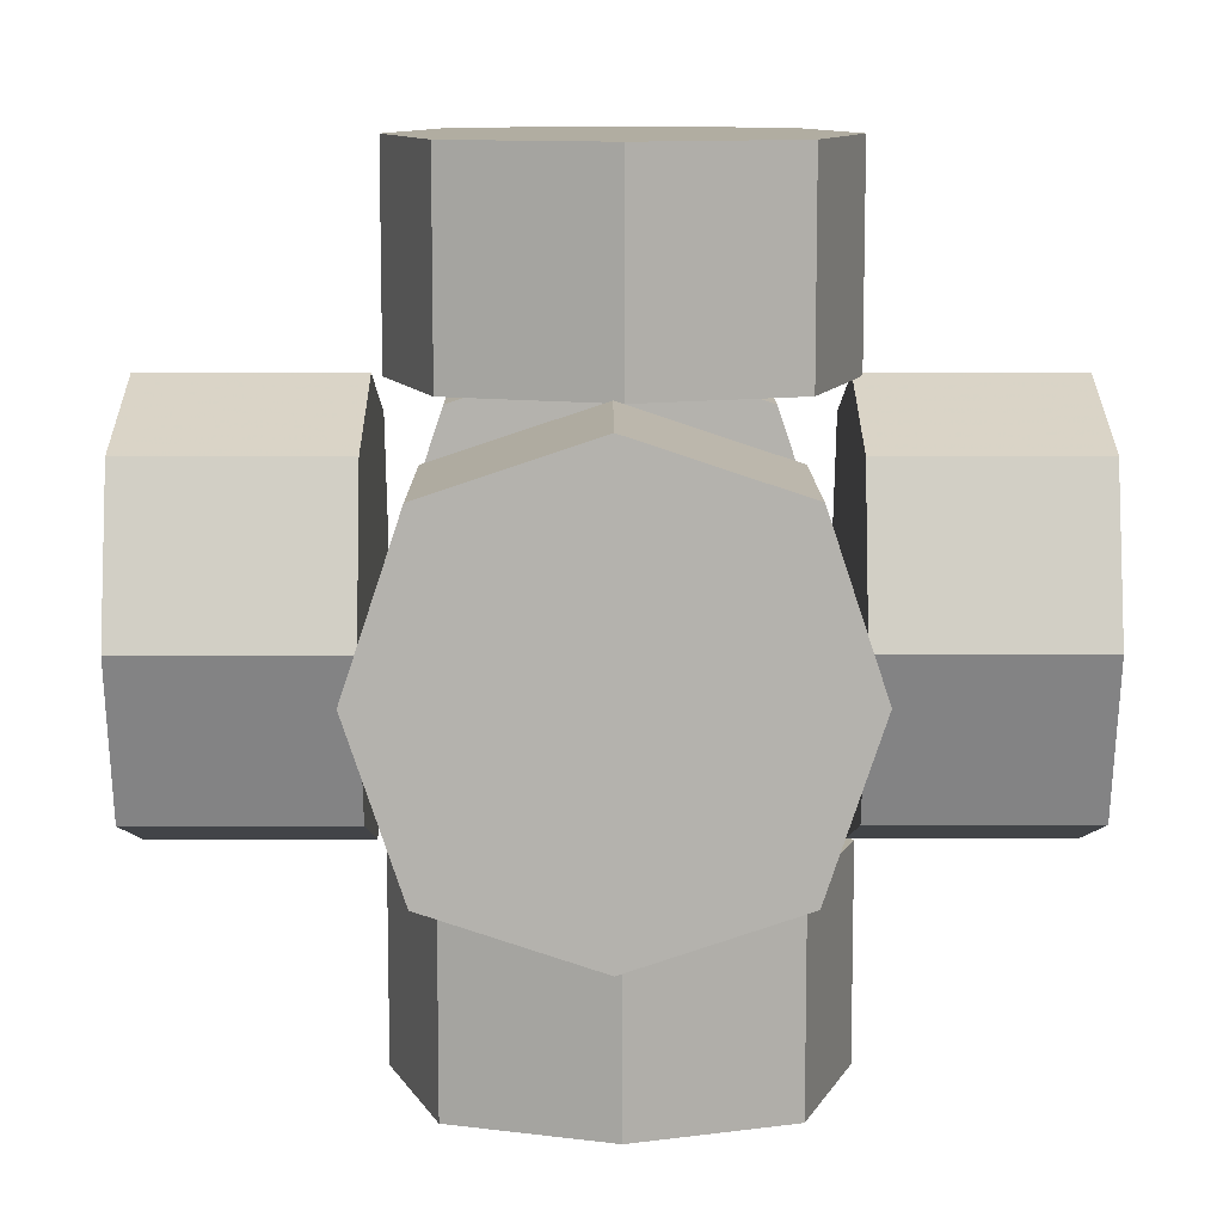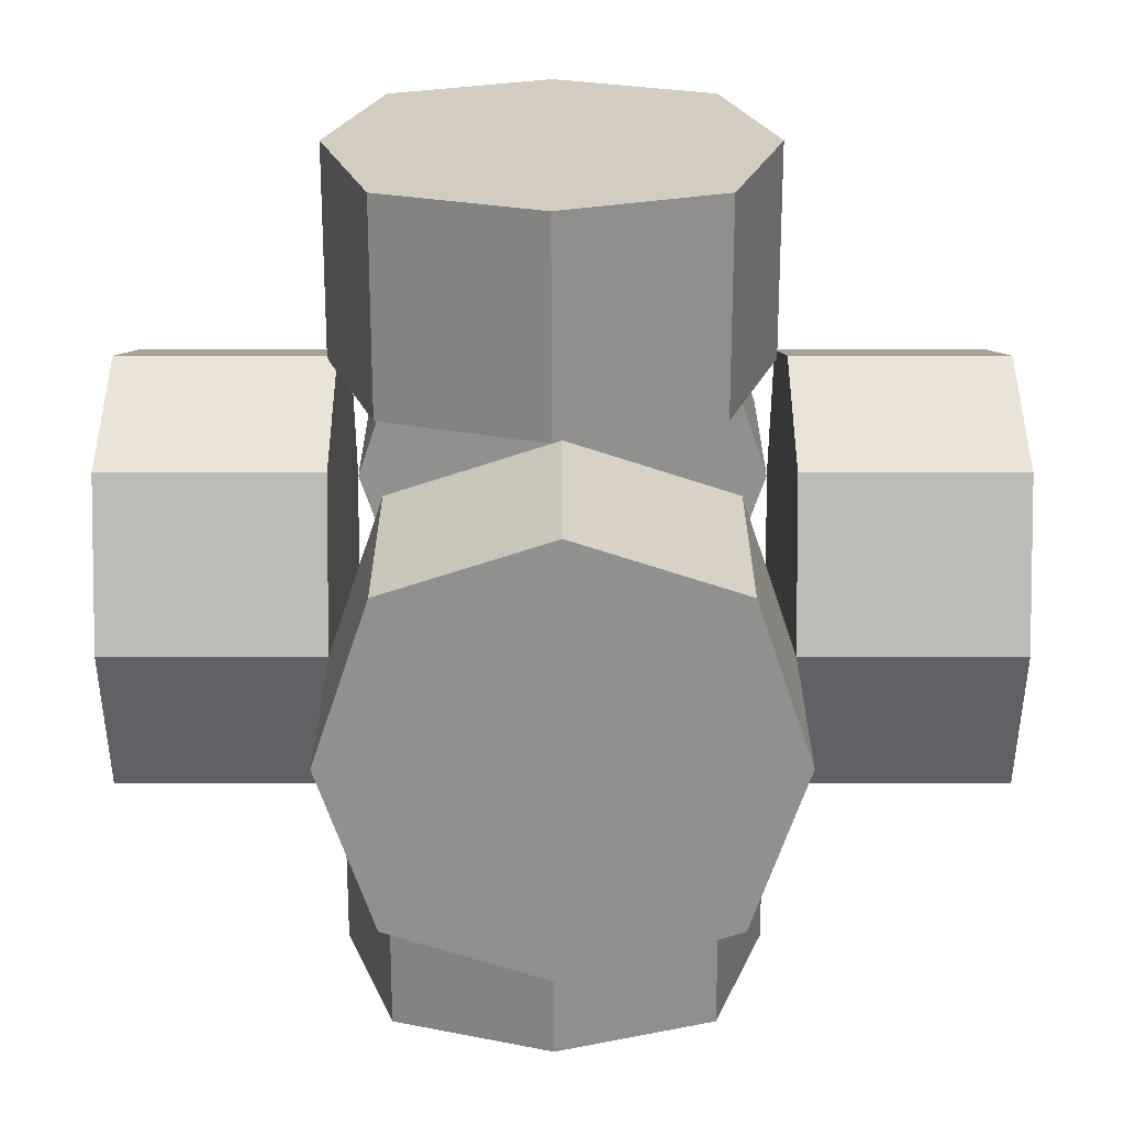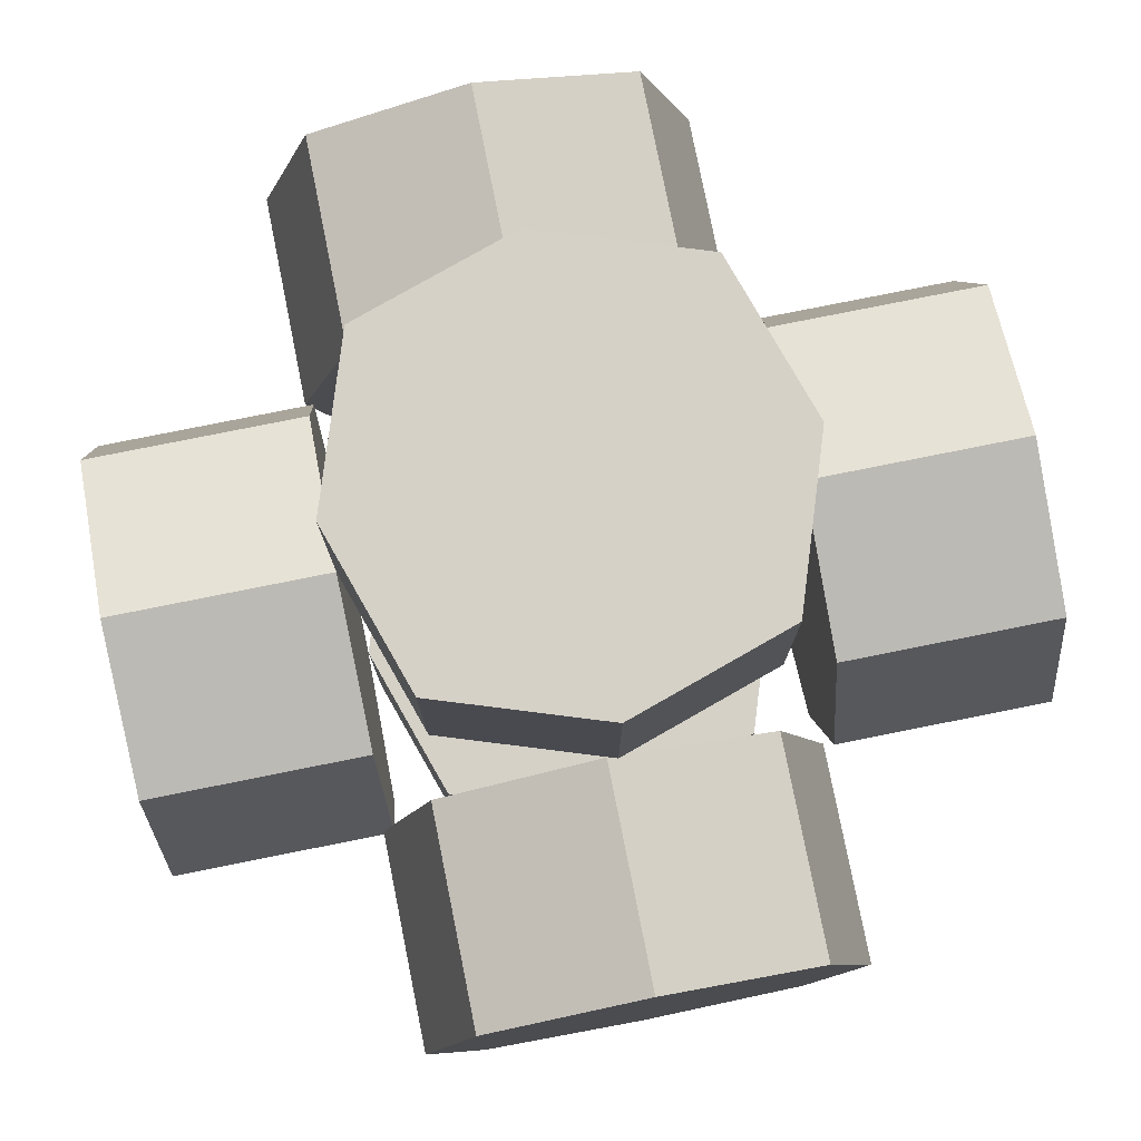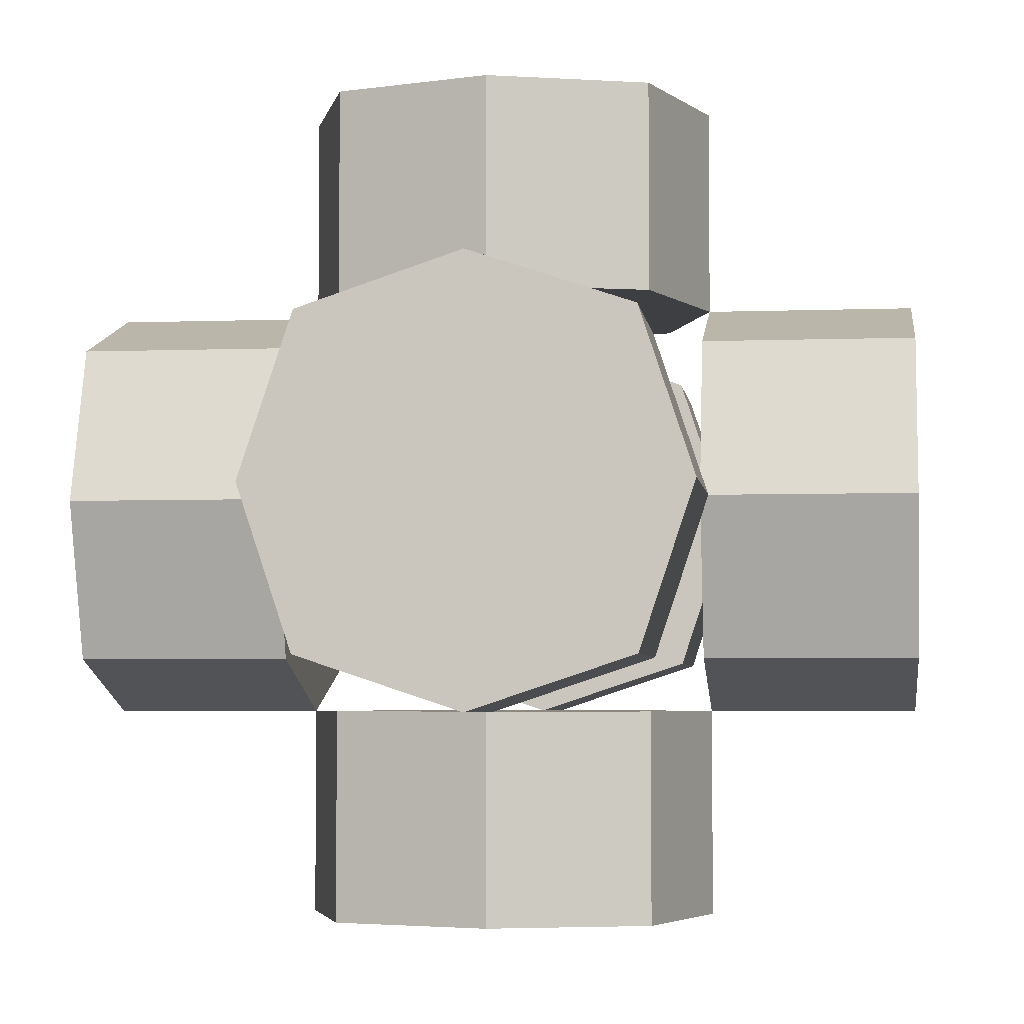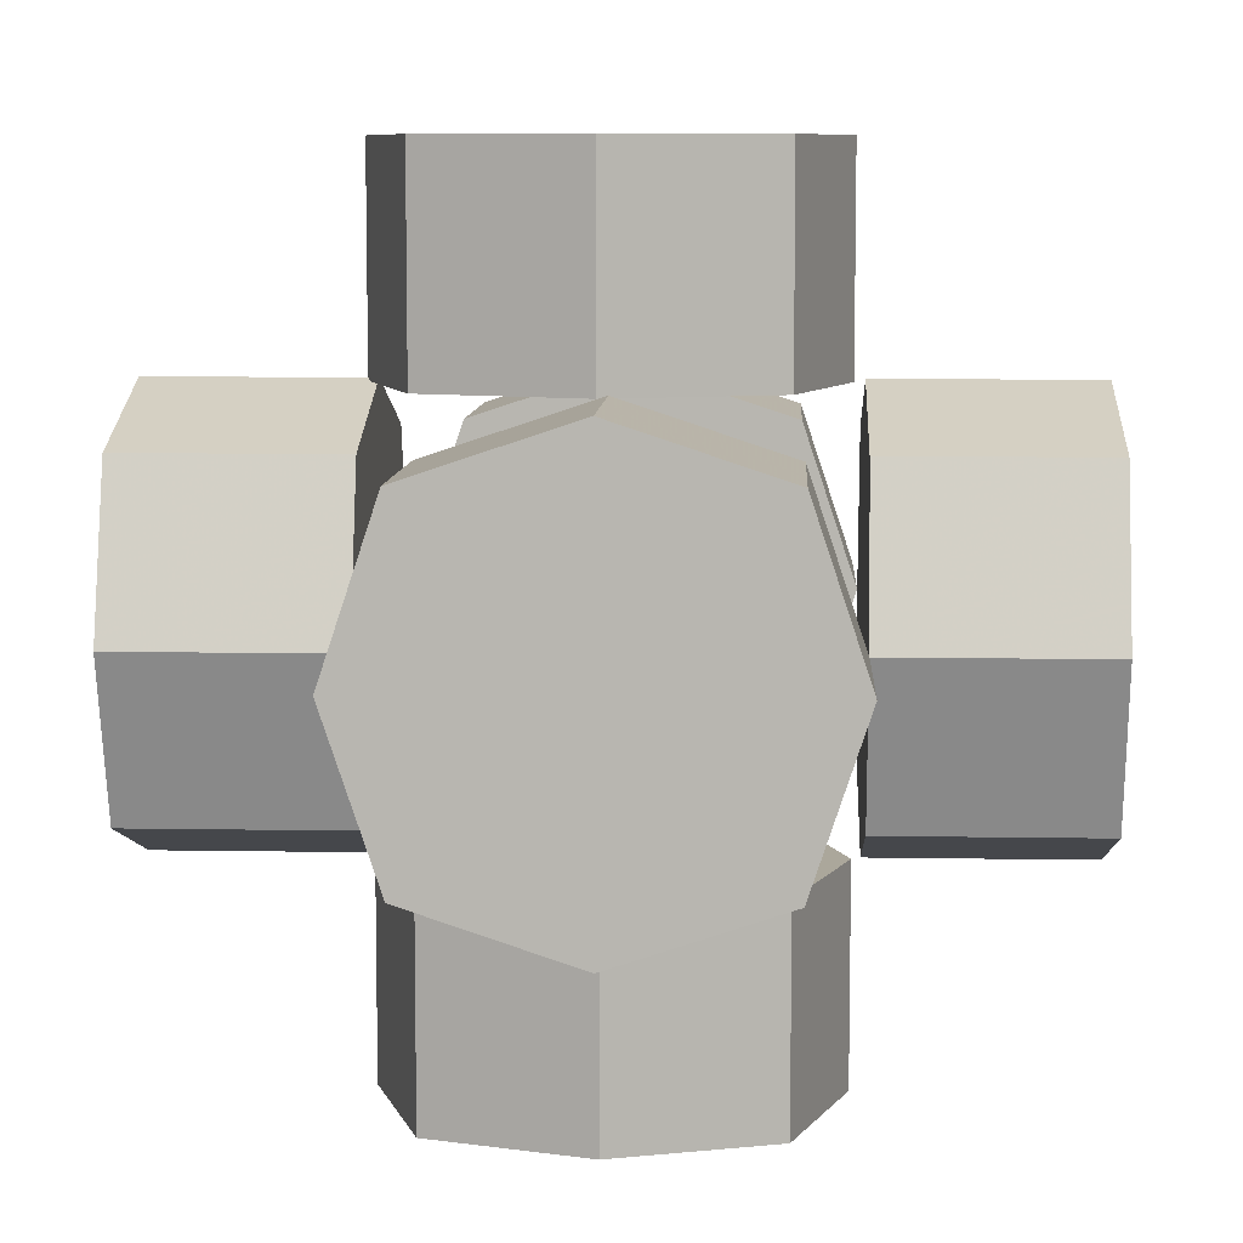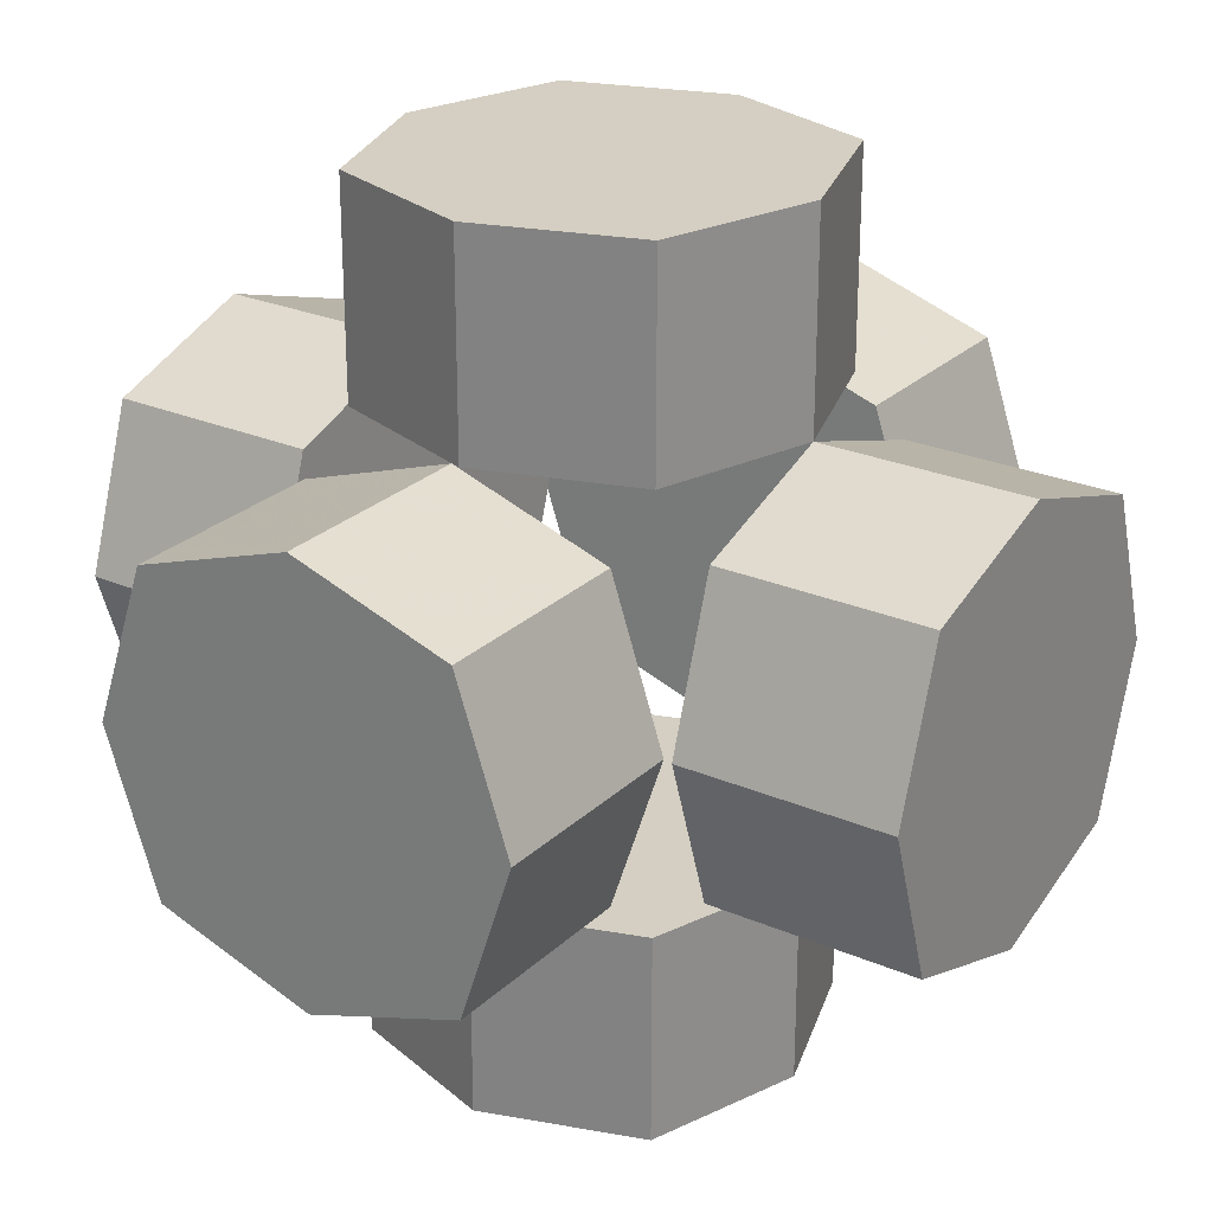
<metadata>
{"format":"obj","ext":"obj","renderer":"f3d","projection":"perspective","resolution":1024,"background":"white","views":[{"elev":10.4,"azim":-0.3,"up":"+Y"},{"elev":-65.5,"azim":180.0,"up":"+Z"},{"elev":78.7,"azim":168.7,"up":"+Z"},{"elev":-4.1,"azim":7.1,"up":"+Z"},{"elev":8.1,"azim":-177.2,"up":"+Y"},{"elev":25.7,"azim":-145.5,"up":"+Z"}]}
</metadata>
<code>
o North_Cube.006
v -0.1875 0.8229 -0.5
v 0.1875 0.8229 -0.5
v 0.1875 0.8229 -0.25
v -0.1875 0.8229 -0.25
v -0.1875 1.198 -0.5
v 0.1875 1.198 -0.5
v 0.1875 1.198 -0.25
v -0.1875 1.198 -0.25
v 0 0.7604 -0.5
v -0.1875 0.8229 -0.4005
v -0.25 1.01 -0.5
v 0.1875 0.8229 -0.4005
v 0.25 1.01 -0.5
v -0 0.7604 -0.25
v 0.25 1.01 -0.25
v -0.25 1.01 -0.25
v 0 1.26 -0.5
v -0.1875 1.198 -0.4005
v 0.1875 1.198 -0.4005
v -0 1.26 -0.25
v -0.25 1.01 -0.4005
v -0 1.01 -0.25
v 0.25 1.01 -0.4005
v 0 1.01 -0.5
v 0 1.26 -0.4005
v -0 0.7604 -0.4005
f 12 3 14
f 25 20 7
f 24 17 6
f 19 7 15
f 22 20 8
f 10 4 16
f 21 16 8
f 11 21 18
f 11 1 10
f 22 16 4
f 3 15 22
f 7 20 22
f 23 15 3
f 13 23 12
f 6 19 23
f 24 13 2
f 1 11 24
f 5 17 24
f 25 19 6
f 5 18 25
f 18 8 20
f 10 26 14
f 1 9 26
f 9 2 12
f 26 12 14
f 19 25 7
f 13 24 6
f 23 19 15
f 16 22 8
f 21 10 16
f 18 21 8
f 5 11 18
f 21 11 10
f 14 22 4
f 14 3 22
f 15 7 22
f 12 23 3
f 2 13 12
f 13 6 23
f 9 24 2
f 9 1 24
f 11 5 24
f 17 25 6
f 17 5 25
f 25 18 20
f 4 10 14
f 10 1 26
f 26 9 12
o Center_Cube
v 0.2189 0.7915 -0.2189
v 0.2189 0.7915 0.2189
v -0.2189 0.7915 0.2189
v -0.2189 0.7915 -0.2189
v 0.2189 1.229 -0.2189
v 0.2189 1.229 0.2189
v -0.2189 1.229 0.2189
v -0.2189 1.229 -0.2189
v 0.25 0.7604 0
v 0 0.7604 -0.25
v 0.25 1.01 -0.25
v -0 0.7604 0.25
v 0.25 1.01 0.25
v -0.25 0.7604 -0
v -0.25 1.01 0.25
v -0.25 1.01 -0.25
v 0.25 1.26 0
v 0 1.26 -0.25
v -0 1.26 0.25
v -0.25 1.26 -0
v 0 1.01 -0.25
v -0.25 1.01 -0
v -0 1.01 0.25
v 0.25 1.01 0
v -0 1.26 0
v 0 0.7604 -0
f 52 38 29
f 51 46 33
f 50 43 32
f 49 45 33
f 48 46 34
f 47 36 30
f 47 42 34
f 31 37 47
f 27 36 47
f 48 42 30
f 29 41 48
f 33 46 48
f 49 41 29
f 28 39 49
f 32 45 49
f 50 39 28
f 27 37 50
f 31 43 50
f 51 45 32
f 31 44 51
f 34 46 51
f 52 40 30
f 27 35 52
f 28 38 52
f 40 52 29
f 45 51 33
f 39 50 32
f 41 49 33
f 42 48 34
f 42 47 30
f 44 47 34
f 44 31 47
f 37 27 47
f 40 48 30
f 40 29 48
f 41 33 48
f 38 49 29
f 38 28 49
f 39 32 49
f 35 50 28
f 35 27 50
f 37 31 50
f 43 51 32
f 43 31 51
f 44 34 51
f 36 52 30
f 36 27 52
f 35 28 52
o South_Cube.006
v 0.1875 0.8229 0.5
v -0.1875 0.8229 0.5
v -0.1875 0.8229 0.25
v 0.1875 0.8229 0.25
v 0.1875 1.198 0.5
v -0.1875 1.198 0.5
v -0.1875 1.198 0.25
v 0.1875 1.198 0.25
v -0 0.7604 0.5
v 0.1875 0.8229 0.4005
v 0.25 1.01 0.5
v -0.1875 0.8229 0.4005
v -0.25 1.01 0.5
v 0 0.7604 0.25
v -0.25 1.01 0.25
v 0.25 1.01 0.25
v -0 1.26 0.5
v 0.1875 1.198 0.4005
v -0.1875 1.198 0.4005
v 0 1.26 0.25
v 0.25 1.01 0.4005
v 0 1.01 0.25
v -0.25 1.01 0.4005
v -0 1.01 0.5
v -0 1.26 0.4005
v 0 0.7604 0.4005
f 64 55 66
f 72 59 71
f 76 69 58
f 71 59 67
f 74 72 60
f 73 62 56
f 73 68 60
f 63 73 70
f 63 53 62
f 74 68 56
f 55 67 74
f 59 72 74
f 75 67 55
f 65 75 64
f 58 71 75
f 76 65 54
f 53 63 76
f 57 69 76
f 69 77 71
f 57 70 77
f 70 60 72
f 78 66 56
f 53 61 78
f 54 64 78
f 78 64 66
f 77 72 71
f 65 76 58
f 75 71 67
f 68 74 60
f 68 73 56
f 70 73 60
f 57 63 70
f 73 63 62
f 66 74 56
f 66 55 74
f 67 59 74
f 64 75 55
f 54 65 64
f 65 58 75
f 61 76 54
f 61 53 76
f 63 57 76
f 58 69 71
f 69 57 77
f 77 70 72
f 62 78 56
f 62 53 78
f 61 54 78
o Up_Cube.006
v 0.1991 1.507 -0.1875
v 0.1991 1.507 0.1875
v 0.1991 1.257 0.1875
v 0.1991 1.257 -0.1875
v -0.1759 1.507 -0.1875
v -0.1759 1.507 0.1875
v -0.1759 1.257 0.1875
v -0.1759 1.257 -0.1875
v 0.2616 1.507 0
v 0.1991 1.407 -0.1875
v 0.0116 1.507 -0.25
v 0.1991 1.407 0.1875
v 0.0116 1.507 0.25
v 0.2616 1.257 -0
v 0.0116 1.257 0.25
v 0.0116 1.257 -0.25
v -0.2384 1.507 0
v -0.1759 1.407 -0.1875
v -0.1759 1.407 0.1875
v -0.2384 1.257 -0
v 0.0116 1.407 -0.25
v 0.0116 1.257 -0
v 0.0116 1.407 0.25
v 0.0116 1.507 0
v -0.2384 1.407 0
v 0.2616 1.407 -0
f 90 81 92
f 103 98 85
f 102 95 84
f 97 85 93
f 100 98 86
f 99 88 82
f 96 99 94
f 89 99 96
f 79 88 99
f 100 94 82
f 81 93 100
f 85 98 100
f 101 93 81
f 91 101 90
f 84 97 101
f 102 91 80
f 79 89 102
f 83 95 102
f 103 97 84
f 83 96 103
f 96 86 98
f 104 92 82
f 87 104 88
f 80 90 104
f 104 90 92
f 97 103 85
f 91 102 84
f 101 97 93
f 94 100 86
f 94 99 82
f 86 96 94
f 83 89 96
f 89 79 99
f 92 100 82
f 92 81 100
f 93 85 100
f 90 101 81
f 80 91 90
f 91 84 101
f 87 102 80
f 87 79 102
f 89 83 102
f 95 103 84
f 95 83 103
f 103 96 98
f 88 104 82
f 79 87 88
f 87 80 104
o Down_Cube.006
v -0.1778 0.5086 -0.1875
v -0.1778 0.5086 0.1875
v -0.1778 0.7586 0.1875
v -0.1778 0.7586 -0.1875
v 0.1972 0.5086 -0.1875
v 0.1972 0.5086 0.1875
v 0.1972 0.7586 0.1875
v 0.1972 0.7586 -0.1875
v -0.2403 0.5086 0
v -0.1778 0.6082 -0.1875
v 0.009657 0.5086 -0.25
v -0.1778 0.6082 0.1875
v 0.009657 0.5086 0.25
v -0.2403 0.7586 -0
v 0.009657 0.7586 0.25
v 0.009657 0.7586 -0.25
v 0.2597 0.5086 0
v 0.1972 0.6082 -0.1875
v 0.1972 0.6082 0.1875
v 0.2597 0.7586 -0
v 0.009657 0.6082 -0.25
v 0.009657 0.7586 -0
v 0.009657 0.6082 0.25
v 0.009657 0.5086 0
v 0.2597 0.6082 0
v -0.2403 0.6082 -0
f 130 116 107
f 129 124 111
f 128 121 110
f 123 111 119
f 126 124 112
f 125 114 108
f 122 125 120
f 115 125 122
f 105 114 125
f 126 120 108
f 107 119 126
f 111 124 126
f 127 119 107
f 117 127 116
f 110 123 127
f 128 117 106
f 105 115 128
f 109 121 128
f 121 129 123
f 109 122 129
f 122 112 124
f 130 118 108
f 105 113 130
f 113 106 116
f 118 130 107
f 123 129 111
f 117 128 110
f 127 123 119
f 120 126 112
f 120 125 108
f 112 122 120
f 109 115 122
f 115 105 125
f 118 126 108
f 118 107 126
f 119 111 126
f 116 127 107
f 106 117 116
f 117 110 127
f 113 128 106
f 113 105 128
f 115 109 128
f 110 121 123
f 121 109 129
f 129 122 124
f 114 130 108
f 114 105 130
f 130 113 116
o East_Cube.006
v 0.5 0.8229 -0.1875
v 0.5 0.8229 0.1875
v 0.25 0.8229 0.1875
v 0.25 0.8229 -0.1875
v 0.5 1.198 -0.1875
v 0.5 1.198 0.1875
v 0.25 1.198 0.1875
v 0.25 1.198 -0.1875
v 0.5 0.7604 0
v 0.4005 0.8229 -0.1875
v 0.5 1.01 -0.25
v 0.4005 0.8229 0.1875
v 0.5 1.01 0.25
v 0.25 0.7604 -0
v 0.25 1.01 0.25
v 0.25 1.01 -0.25
v 0.5 1.26 0
v 0.4005 1.198 -0.1875
v 0.4005 1.198 0.1875
v 0.25 1.26 -0
v 0.4005 1.01 -0.25
v 0.25 1.01 -0
v 0.4005 1.01 0.25
v 0.5 1.01 0
v 0.4005 1.26 0
v 0.4005 0.7604 -0
f 142 133 144
f 155 150 137
f 154 147 136
f 149 137 145
f 152 150 138
f 151 140 134
f 151 146 138
f 141 151 148
f 141 131 140
f 152 146 134
f 133 145 152
f 137 150 152
f 142 153 145
f 132 143 153
f 136 149 153
f 154 143 132
f 131 141 154
f 135 147 154
f 147 155 149
f 135 148 155
f 148 138 150
f 140 156 144
f 131 139 156
f 139 132 142
f 156 142 144
f 149 155 137
f 143 154 136
f 153 149 145
f 146 152 138
f 146 151 134
f 148 151 138
f 135 141 148
f 151 141 140
f 144 152 134
f 144 133 152
f 145 137 152
f 133 142 145
f 142 132 153
f 143 136 153
f 139 154 132
f 139 131 154
f 141 135 154
f 136 147 149
f 147 135 155
f 155 148 150
f 134 140 144
f 140 131 156
f 156 139 142
o West_Cube.006
v -0.5 0.8229 0.1875
v -0.5 0.8229 -0.1875
v -0.25 0.8229 -0.1875
v -0.25 0.8229 0.1875
v -0.5 1.198 0.1875
v -0.5 1.198 -0.1875
v -0.25 1.198 -0.1875
v -0.25 1.198 0.1875
v -0.5 0.7604 -0
v -0.4005 0.8229 0.1875
v -0.5 1.01 0.25
v -0.4005 0.8229 -0.1875
v -0.5 1.01 -0.25
v -0.25 0.7604 0
v -0.25 1.01 -0.25
v -0.25 1.01 0.25
v -0.5 1.26 -0
v -0.4005 1.198 0.1875
v -0.4005 1.198 -0.1875
v -0.25 1.26 0
v -0.4005 1.01 0.25
v -0.25 1.01 0
v -0.4005 1.01 -0.25
v -0.5 1.01 -0
v -0.4005 1.26 -0
v -0.4005 0.7604 0
f 168 159 170
f 181 176 163
f 180 173 162
f 175 163 171
f 178 176 164
f 177 166 160
f 177 172 164
f 167 177 174
f 167 157 166
f 178 172 160
f 159 171 178
f 163 176 178
f 168 179 171
f 169 179 168
f 162 175 179
f 180 169 158
f 157 167 180
f 161 173 180
f 173 181 175
f 161 174 181
f 164 176 181
f 182 170 160
f 157 165 182
f 165 158 168
f 182 168 170
f 175 181 163
f 169 180 162
f 179 175 171
f 172 178 164
f 172 177 160
f 174 177 164
f 161 167 174
f 177 167 166
f 170 178 160
f 170 159 178
f 171 163 178
f 159 168 171
f 158 169 168
f 169 162 179
f 165 180 158
f 165 157 180
f 167 161 180
f 162 173 175
f 173 161 181
f 174 164 181
f 166 182 160
f 166 157 182
f 182 165 168

</code>
